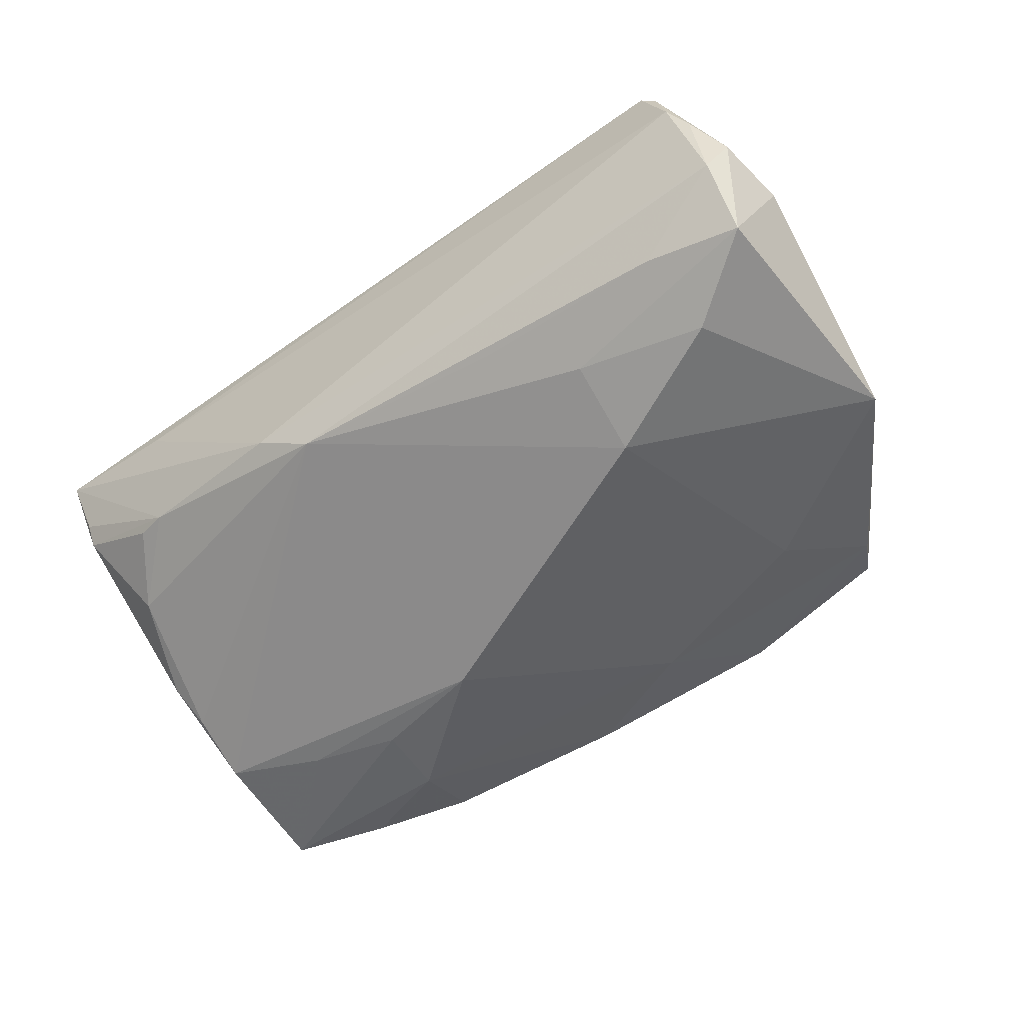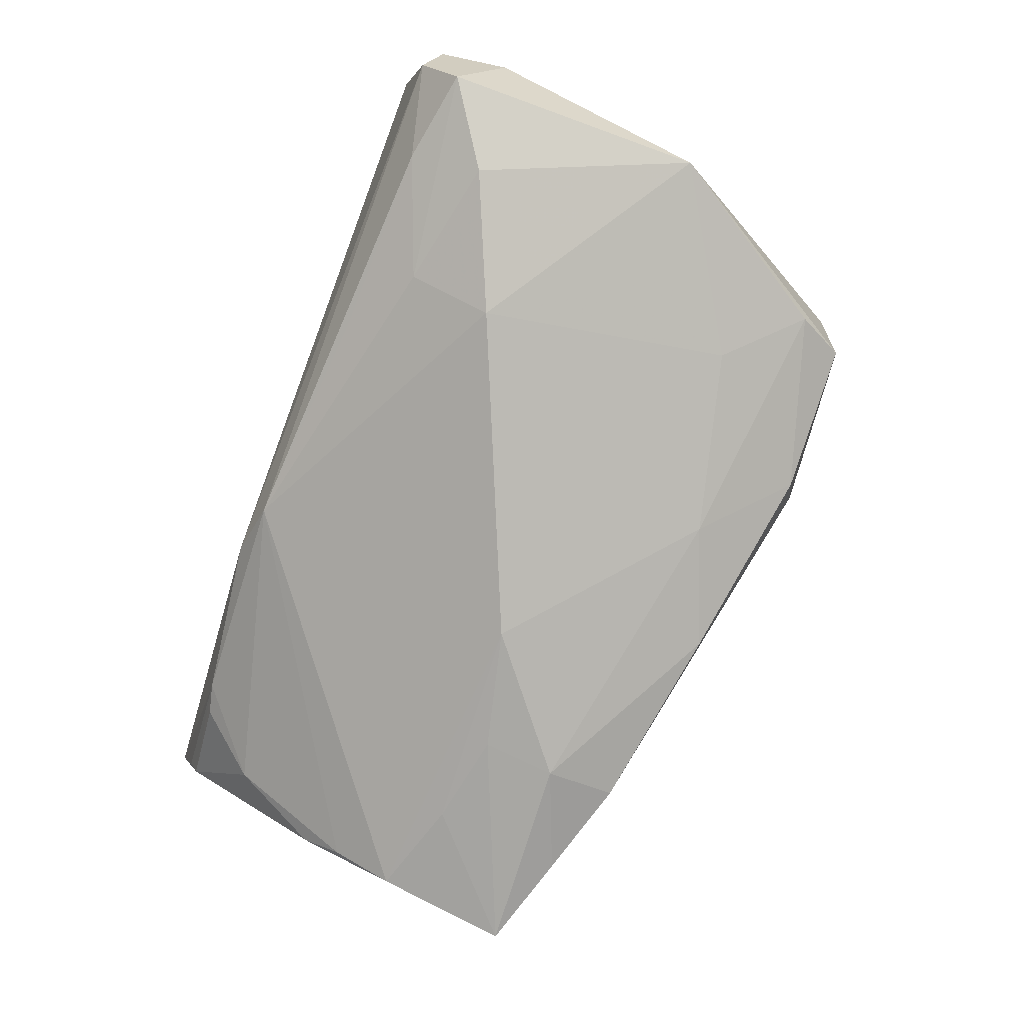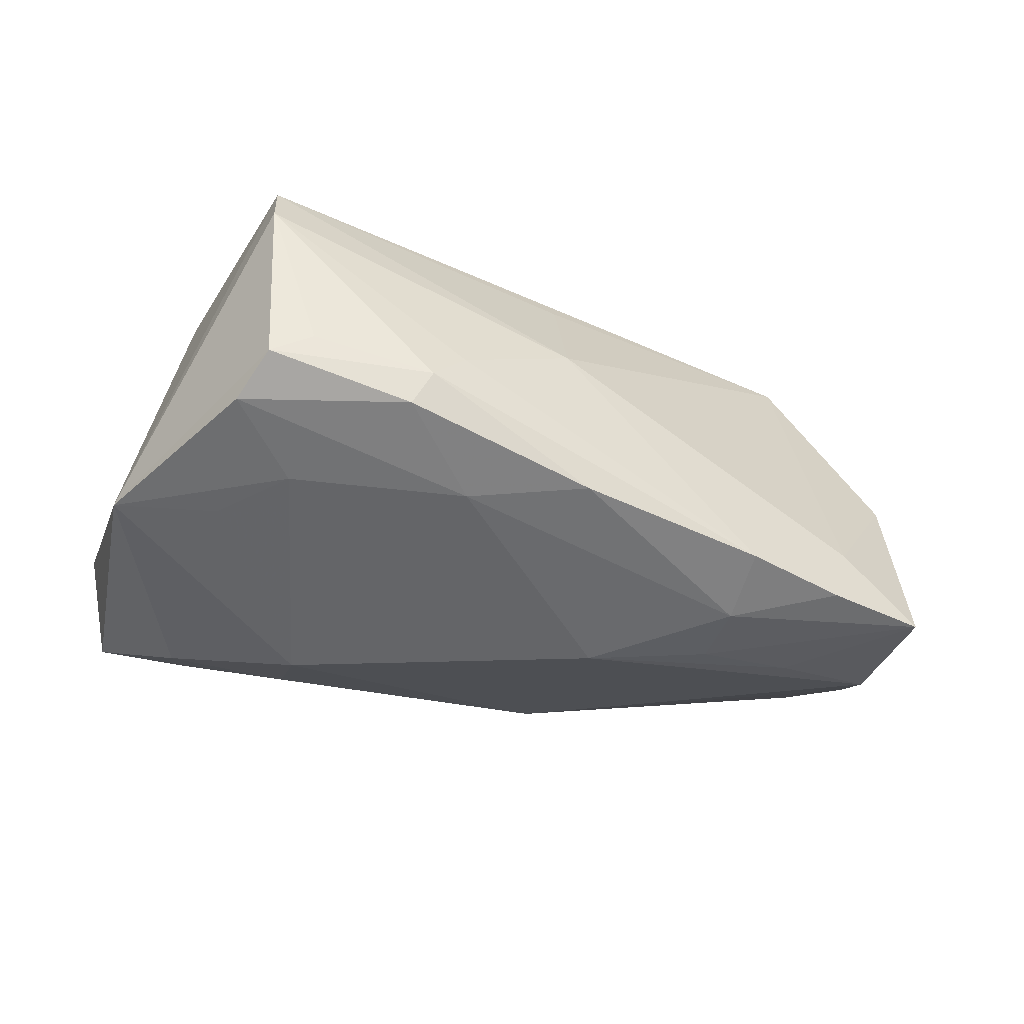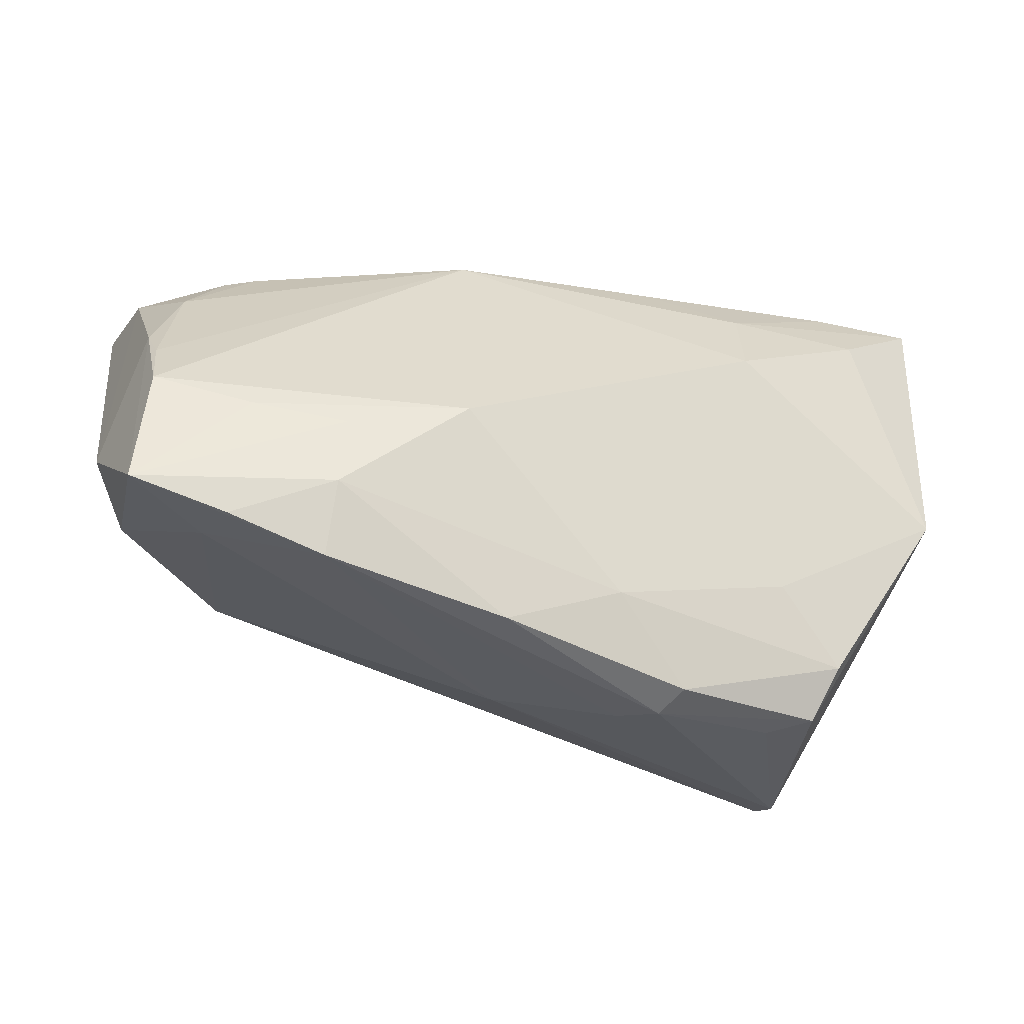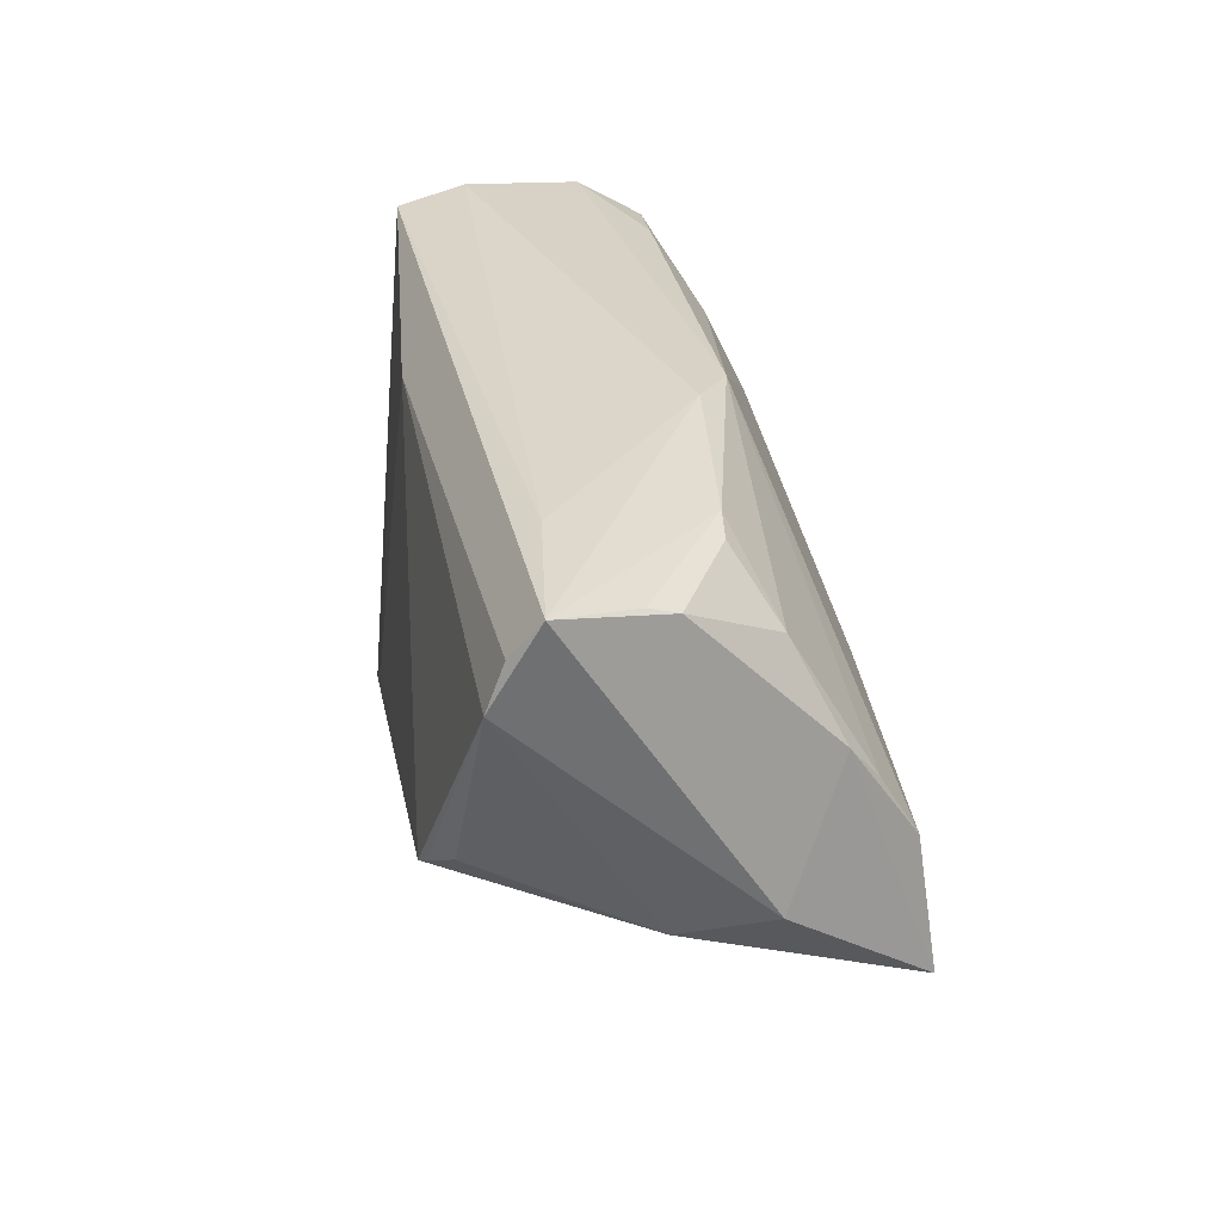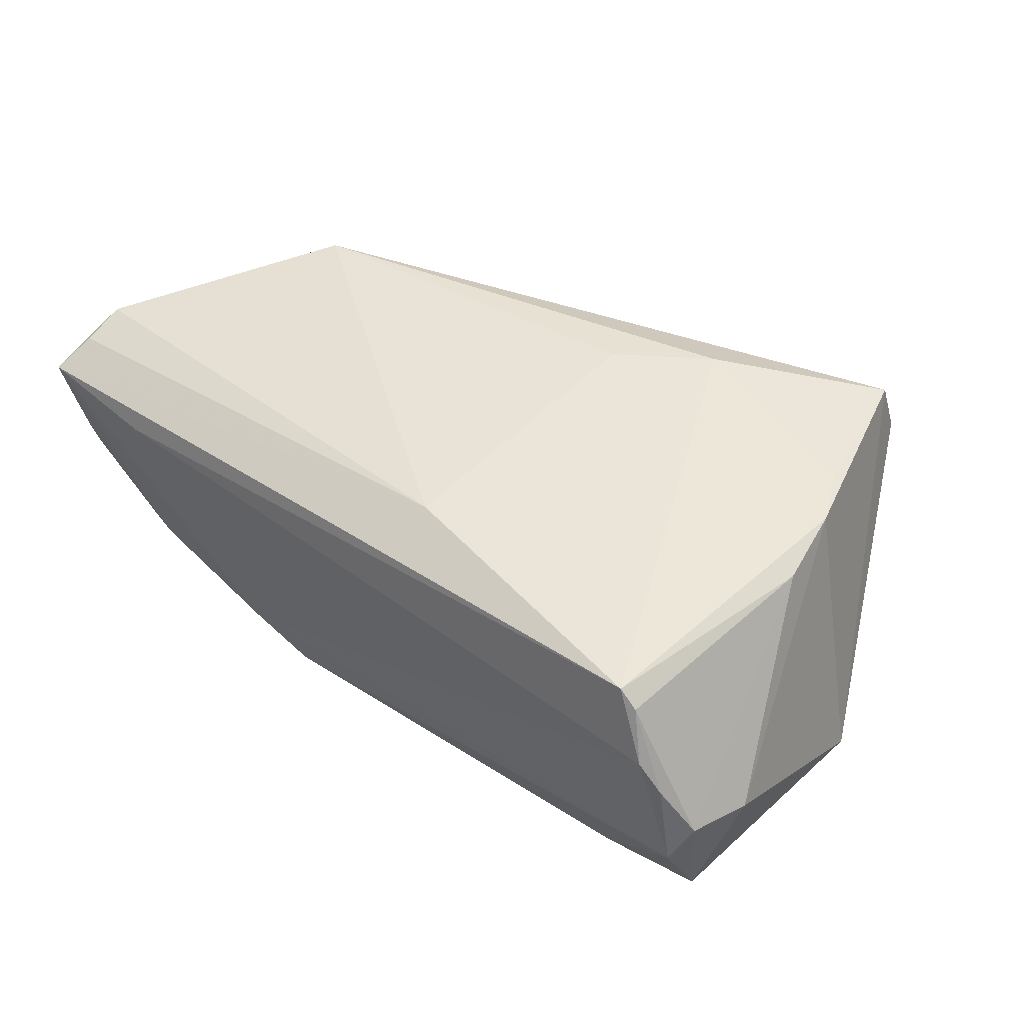
<metadata>
{"format":"obj","ext":"obj","renderer":"f3d","projection":"perspective","resolution":1024,"background":"white","views":[{"elev":-50.3,"azim":-142.9,"up":"+Z"},{"elev":-76.6,"azim":-110.1,"up":"+Z"},{"elev":-41.3,"azim":-11.7,"up":"+Z"},{"elev":-32.8,"azim":170.1,"up":"+Y"},{"elev":29.7,"azim":80.6,"up":"+Y"},{"elev":38.8,"azim":-138.1,"up":"+Z"}]}
</metadata>
<code>
v -0.01808 -0.03633 -0.009981
v -0.02126 -0.01924 0.02776
v 0.05747 0.03324 0.006193
v 0.02841 -0.02529 -0.02463
v 0.02746 -0.01575 -0.02776
v -0.05046 -0.005693 0.02261
v -0.04059 -0.03544 0.0185
v -0.02018 0.03206 -0.01287
v 0.04685 -0.001291 0.02423
v -0.05152 0.03506 0.01791
v 0.01061 -0.002336 -0.02765
v 0.004299 -0.02992 -0.02079
v -0.05352 0.03633 0.01086
v 0.0399 0.03378 -0.004771
v -0.05793 -0.005003 -0.01337
v 0.06104 0.03487 0.01624
v -0.0399 -0.03488 -0.00868
v -0.03419 -0.03574 -0.005781
v -0.05973 0.03237 0.0001758
v -0.0102 0.02857 0.02345
v -0.04641 -0.01342 0.02354
v 0.02663 -0.00608 -0.02724
v 0.04111 -0.004959 0.02776
v -0.02991 0.01466 -0.02255
v -0.04556 0.03139 -0.01275
v 0.05397 -0.01722 -0.02657
v 0.03909 -0.003731 -0.02604
v 0.0499 0.02466 -0.009611
v 0.05944 0.02393 0.02208
v -0.03478 -0.01851 -0.01612
v -0.0414 -0.03624 0.01703
v -0.0412 -0.03333 0.02441
v -0.05782 0.02912 -0.01369
v -0.04368 -0.009361 -0.01571
v -0.01354 -0.03435 -0.004593
v -0.04935 0.03534 0.02028
v 0.05264 0.008047 -0.01949
v 0.05695 0.03201 0.002519
v 0.04117 -0.02116 -0.02608
v -0.0432 -0.02824 -0.01199
v 0.002155 -0.02828 0.005109
v 0.05404 0.01291 -0.01566
v -0.01118 -0.02398 -0.01984
v -0.05605 0.03505 0.006564
v 0.05549 -0.007216 0.003069
v -0.05741 0.03439 -0.004895
v 0.04352 -0.002558 0.02668
v -0.06104 0.02339 -0.001418
v -0.03052 0.0256 -0.01734
v 0.04421 -0.01862 -0.01655
v 0.04263 0.03555 0.01401
v 0.05238 0.0001802 -0.02418
v 0.05914 0.02979 0.01984
v 0.01749 0.03633 -0.006921
v -0.04727 0.02206 -0.01847
v 0.05936 -0.003656 -0.008202
v -0.05269 0.004472 0.02036
v 0.04428 0.03277 -0.004304
v 0.009513 0.03475 -0.01159
v -0.02063 -0.03479 -0.01446
v 0.002465 -0.0199 0.02307
v -0.00981 -0.01059 0.02776
f 33 15 48
f 11 59 52
f 24 59 11
f 46 54 59
f 43 24 11
f 11 5 43
f 43 5 12
f 32 41 61
f 23 61 41
f 32 61 23
f 23 2 32
f 11 52 27
f 27 52 26
f 32 15 31
f 15 17 31
f 10 57 36
f 36 57 6
f 6 2 36
f 6 15 32
f 48 15 6
f 6 57 48
f 54 46 13
f 13 10 36
f 59 54 14
f 14 28 59
f 58 28 14
f 14 54 16
f 59 24 49
f 25 46 59
f 33 46 25
f 25 49 33
f 35 31 1
f 41 31 35
f 12 5 4
f 1 12 4
f 4 35 1
f 41 35 4
f 24 43 30
f 29 56 16
f 29 23 47
f 16 36 20
f 23 29 20
f 50 23 41
f 50 4 26
f 41 4 50
f 11 27 22
f 22 27 26
f 22 5 11
f 26 5 22
f 37 52 59
f 59 28 37
f 7 41 32
f 32 31 7
f 7 31 41
f 18 17 1
f 1 31 18
f 18 31 17
f 1 17 60
f 60 43 12
f 60 12 1
f 32 2 21
f 21 6 32
f 2 6 21
f 16 54 51
f 54 13 51
f 51 36 16
f 51 13 36
f 44 13 46
f 10 13 44
f 33 49 55
f 55 49 24
f 15 33 55
f 55 24 15
f 59 49 8
f 8 25 59
f 49 25 8
f 39 5 26
f 26 4 39
f 39 4 5
f 15 24 34
f 34 30 15
f 24 30 34
f 36 2 62
f 62 20 36
f 2 23 62
f 23 20 62
f 53 29 16
f 16 20 53
f 53 20 29
f 45 50 26
f 23 50 45
f 26 56 45
f 56 29 45
f 38 28 58
f 16 56 38
f 58 14 38
f 40 30 43
f 43 60 40
f 15 30 40
f 40 60 17
f 40 17 15
f 10 44 19
f 48 57 19
f 57 10 19
f 19 44 46
f 19 33 48
f 19 46 33
f 47 23 9
f 23 45 9
f 9 29 47
f 9 45 29
f 42 37 28
f 28 38 42
f 52 37 42
f 42 38 56
f 26 52 42
f 42 56 26
f 3 14 16
f 16 38 3
f 3 38 14

</code>
